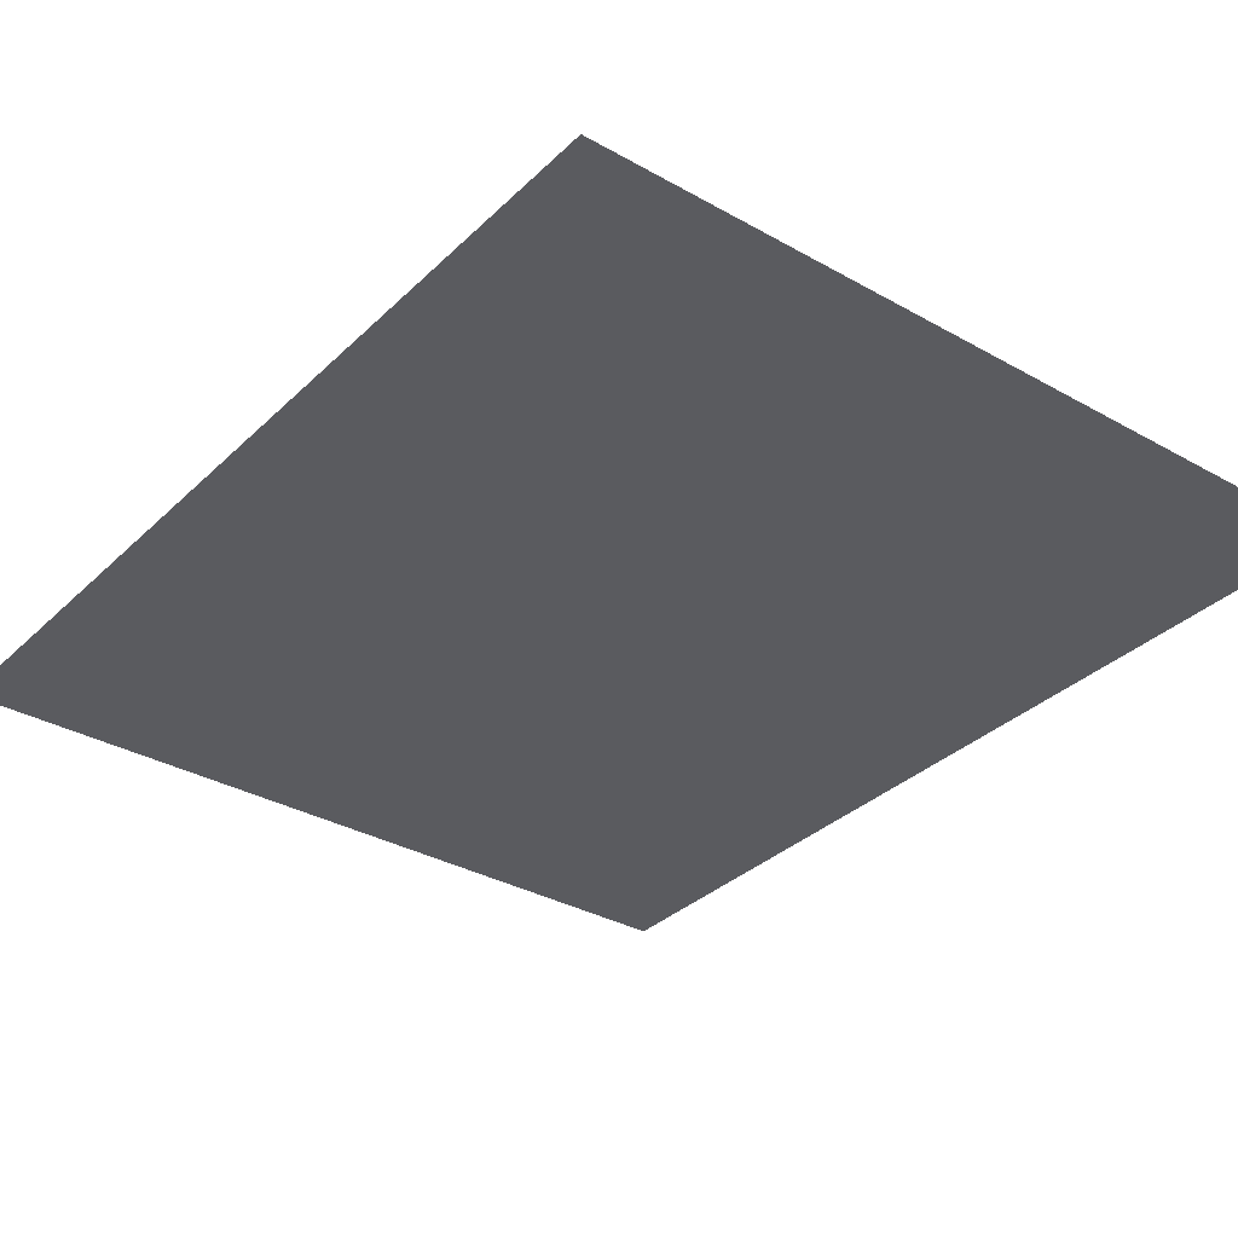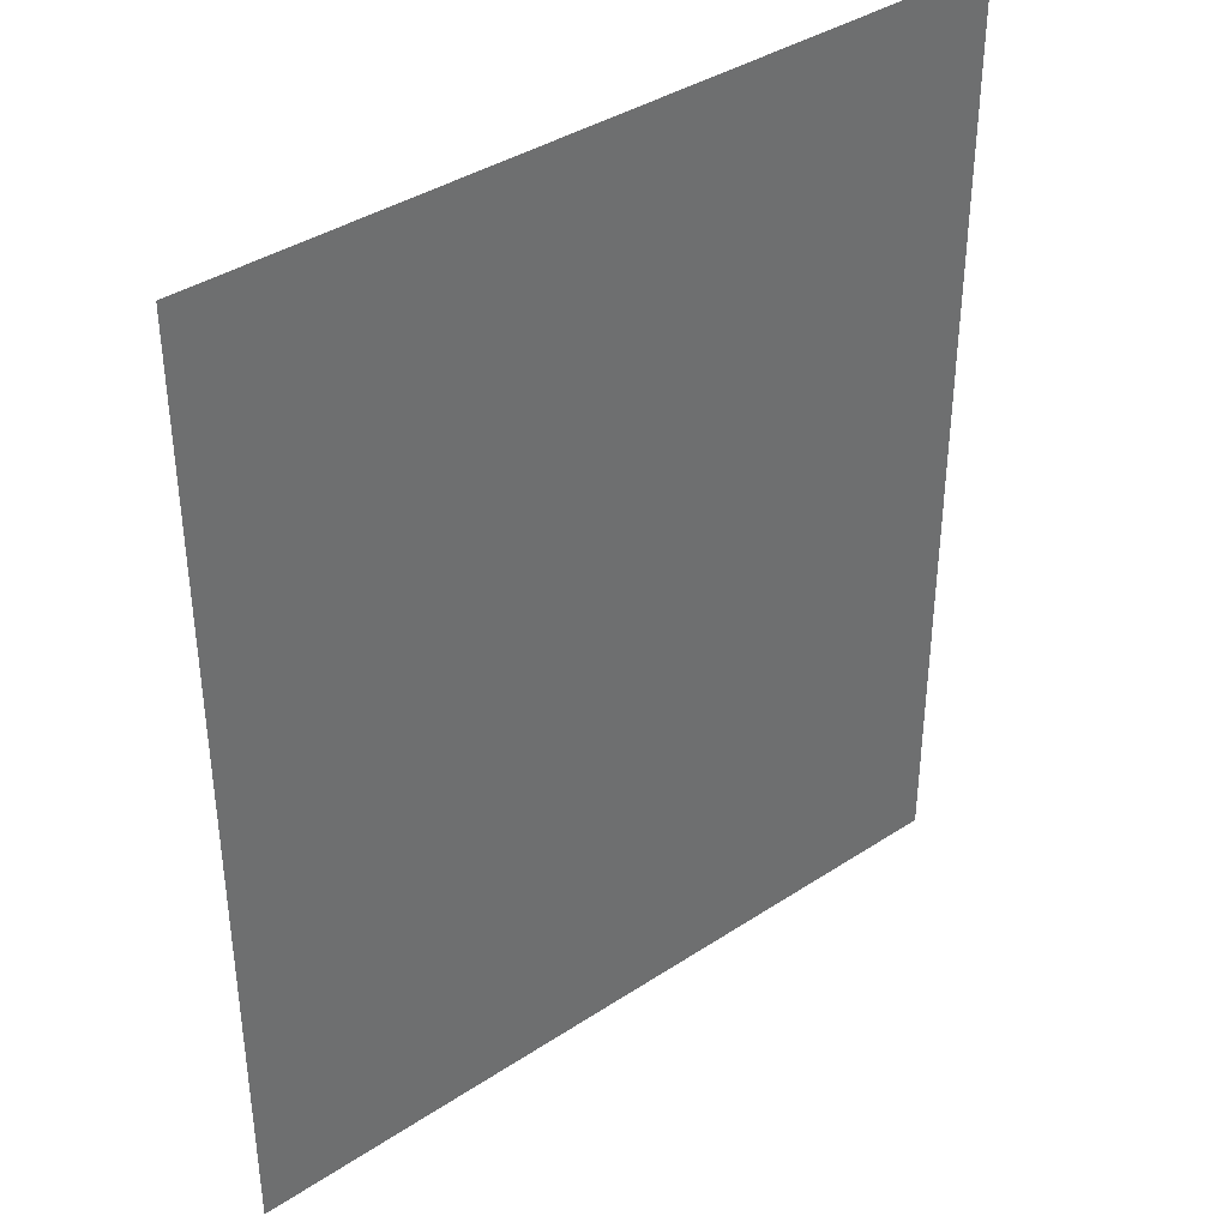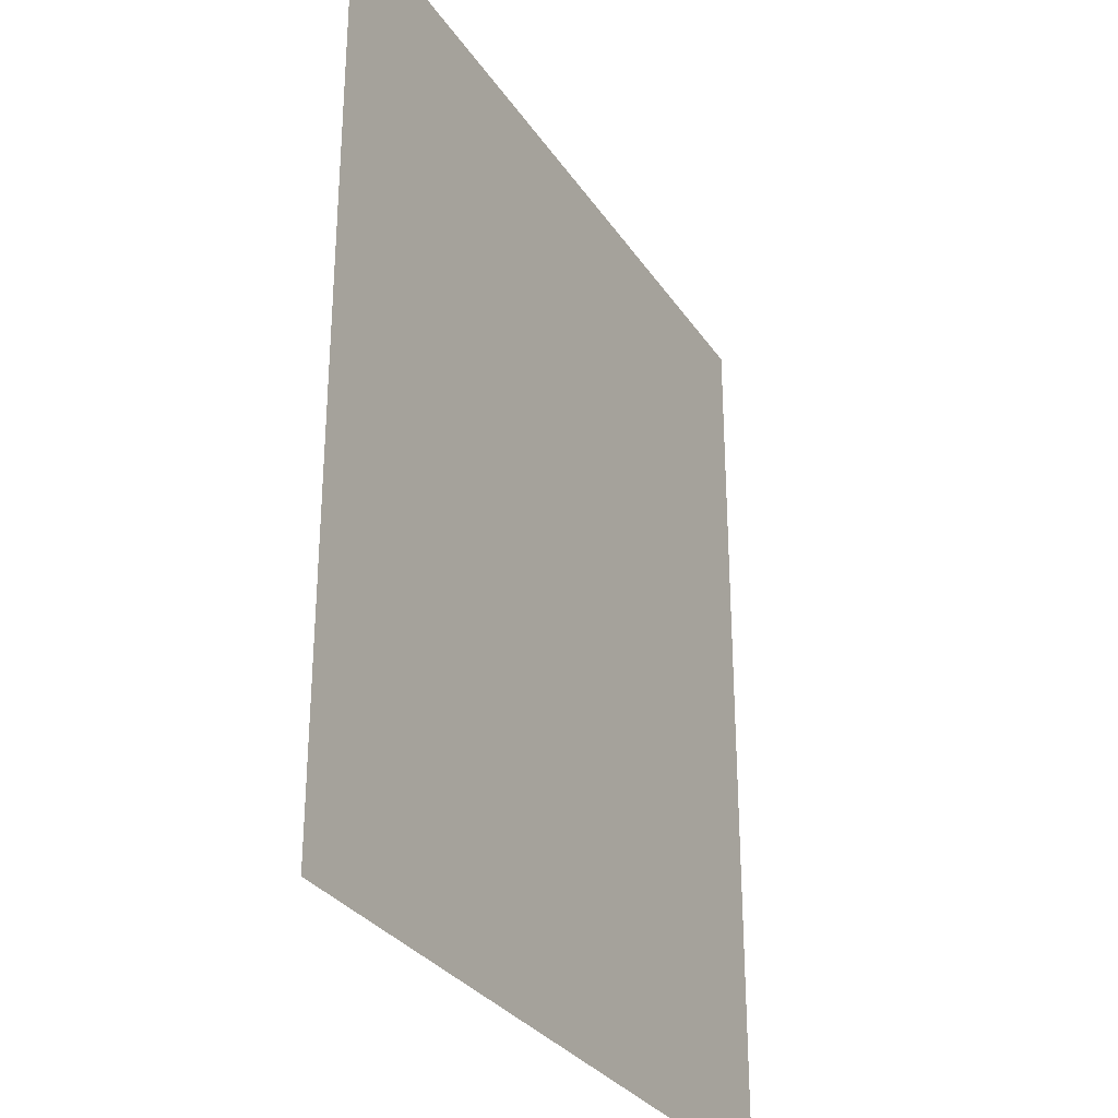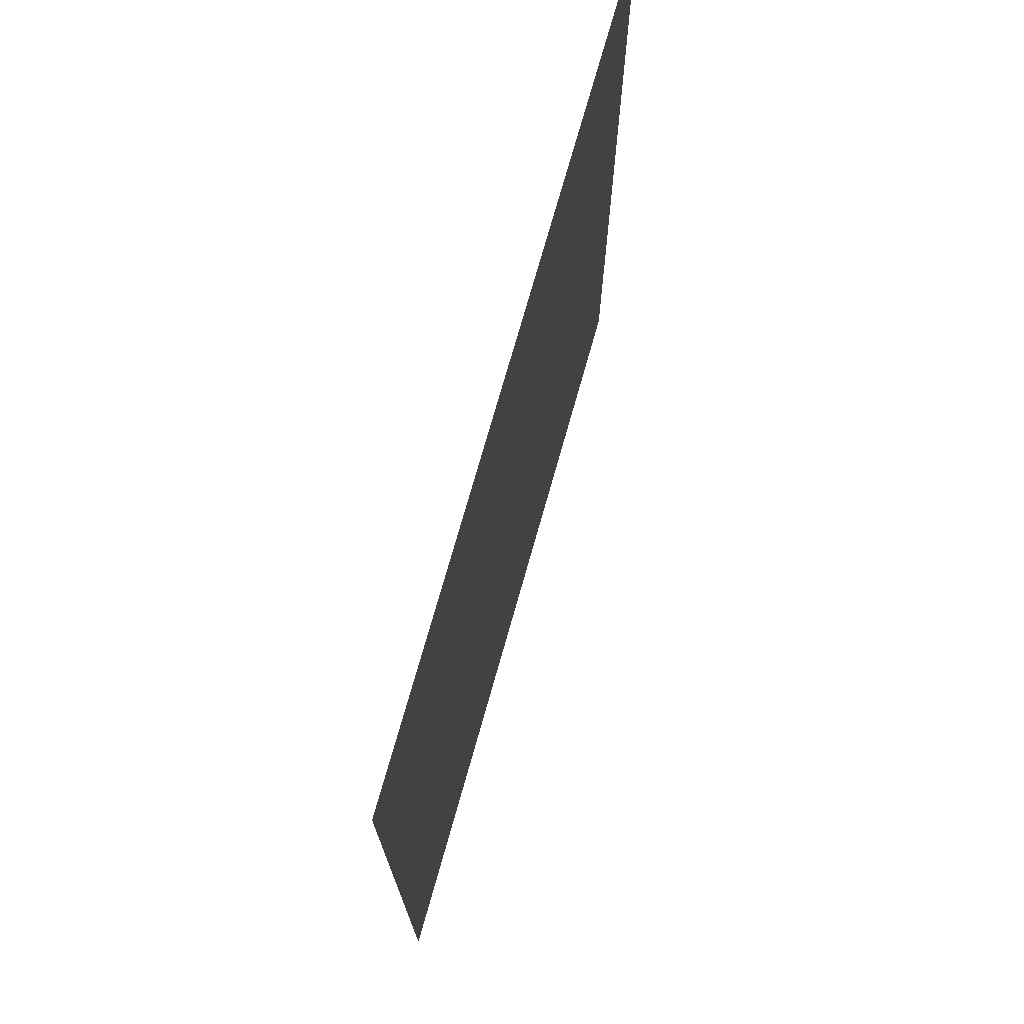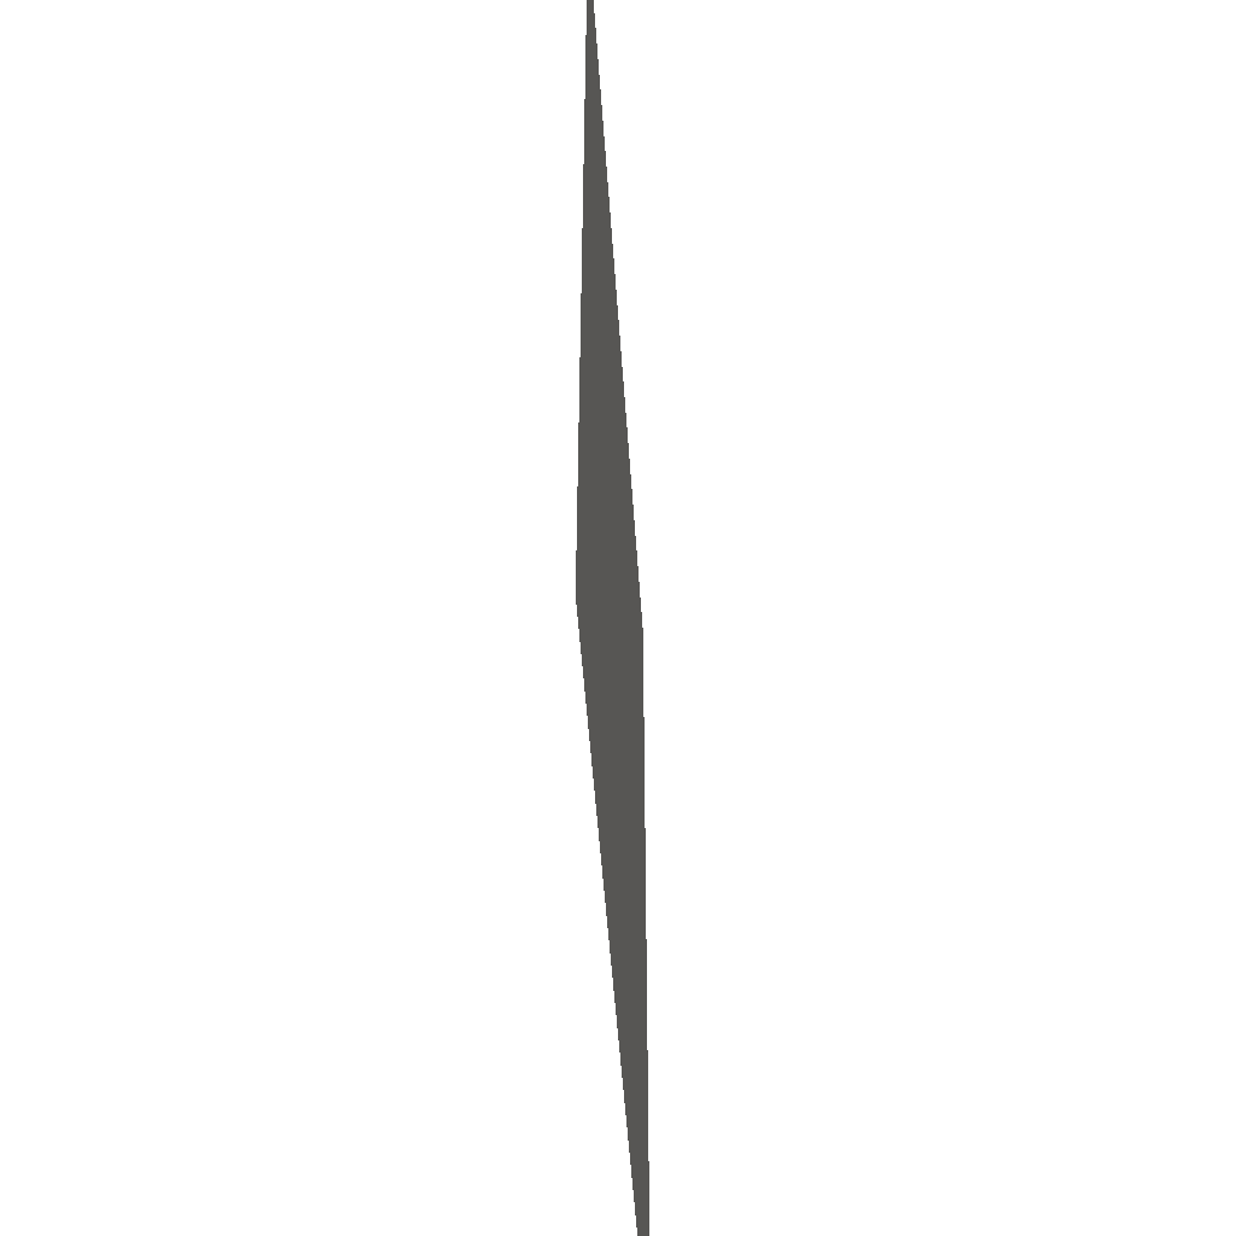
<metadata>
{"format":"obj","ext":"obj","renderer":"f3d","projection":"perspective","resolution":1024,"background":"white","views":[{"elev":-33.2,"azim":-37.8,"up":"+Z"},{"elev":38.5,"azim":140.3,"up":"+Y"},{"elev":-30.4,"azim":-62.4,"up":"+Y"},{"elev":74.0,"azim":-74.2,"up":"+Y"},{"elev":-51.1,"azim":93.8,"up":"+Y"}]}
</metadata>
<code>
g 01
v 0.3235 0.5 0
v -0.5235 0.5 0
v 0.3235 -0.5 0
v -0.5235 -0.5 0
g 01_0
f 3 2 1
f 4 2 3

</code>
